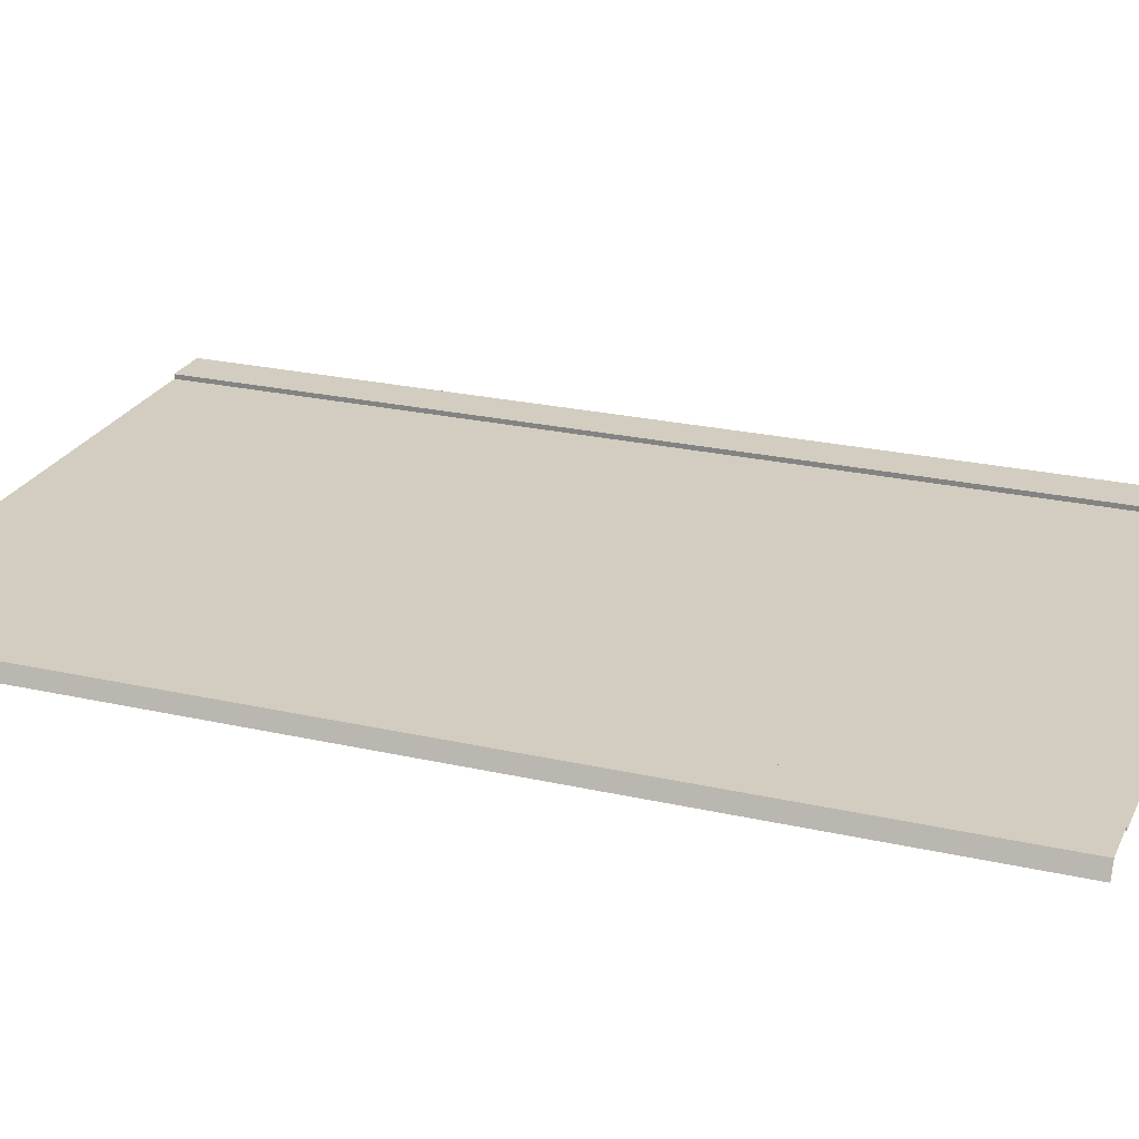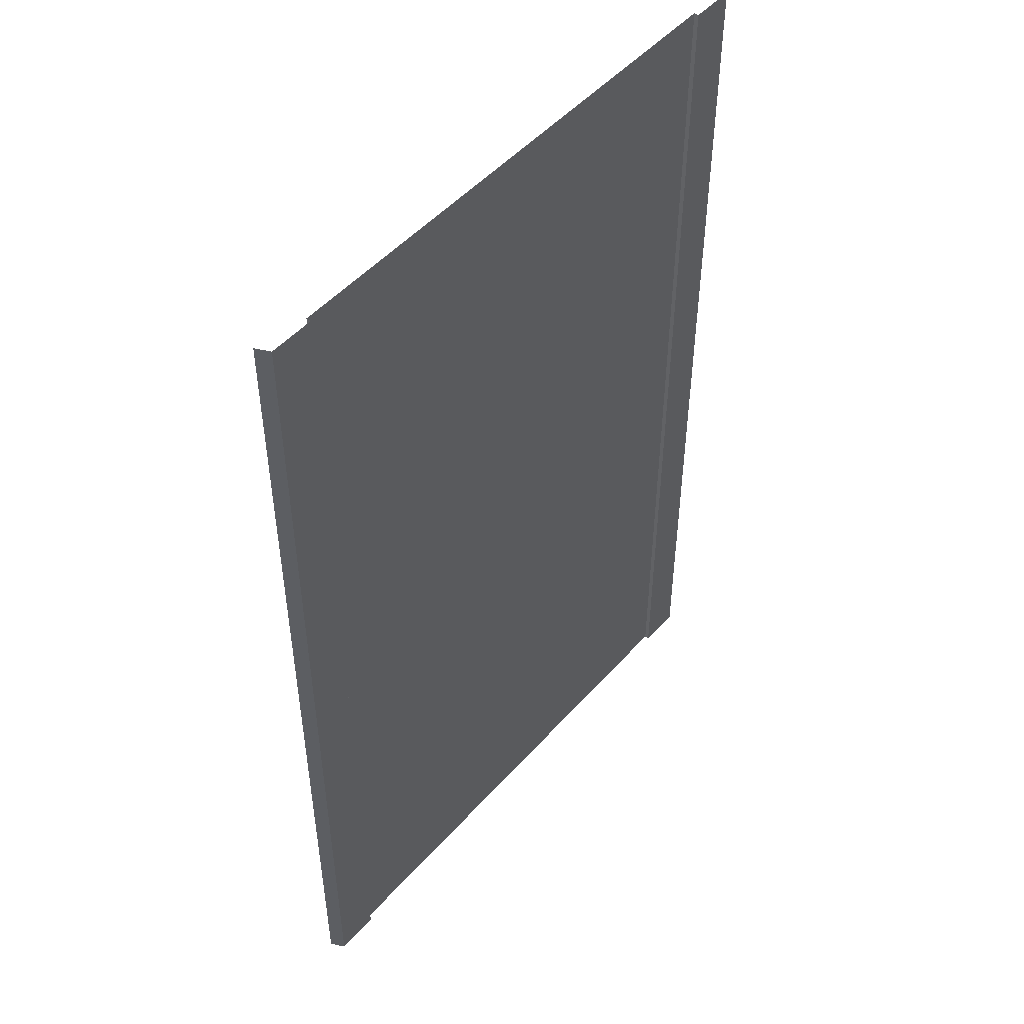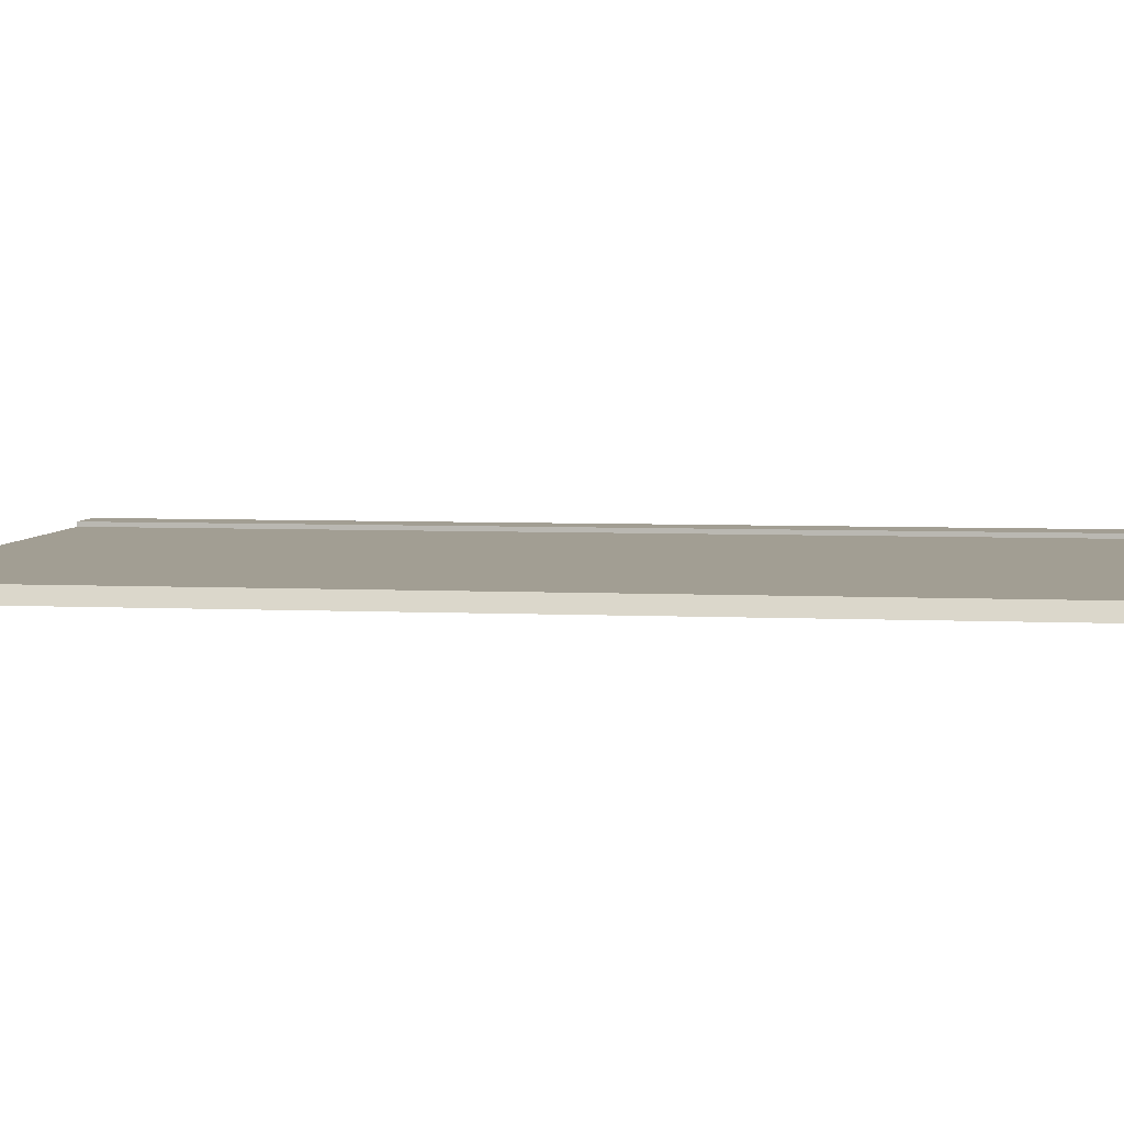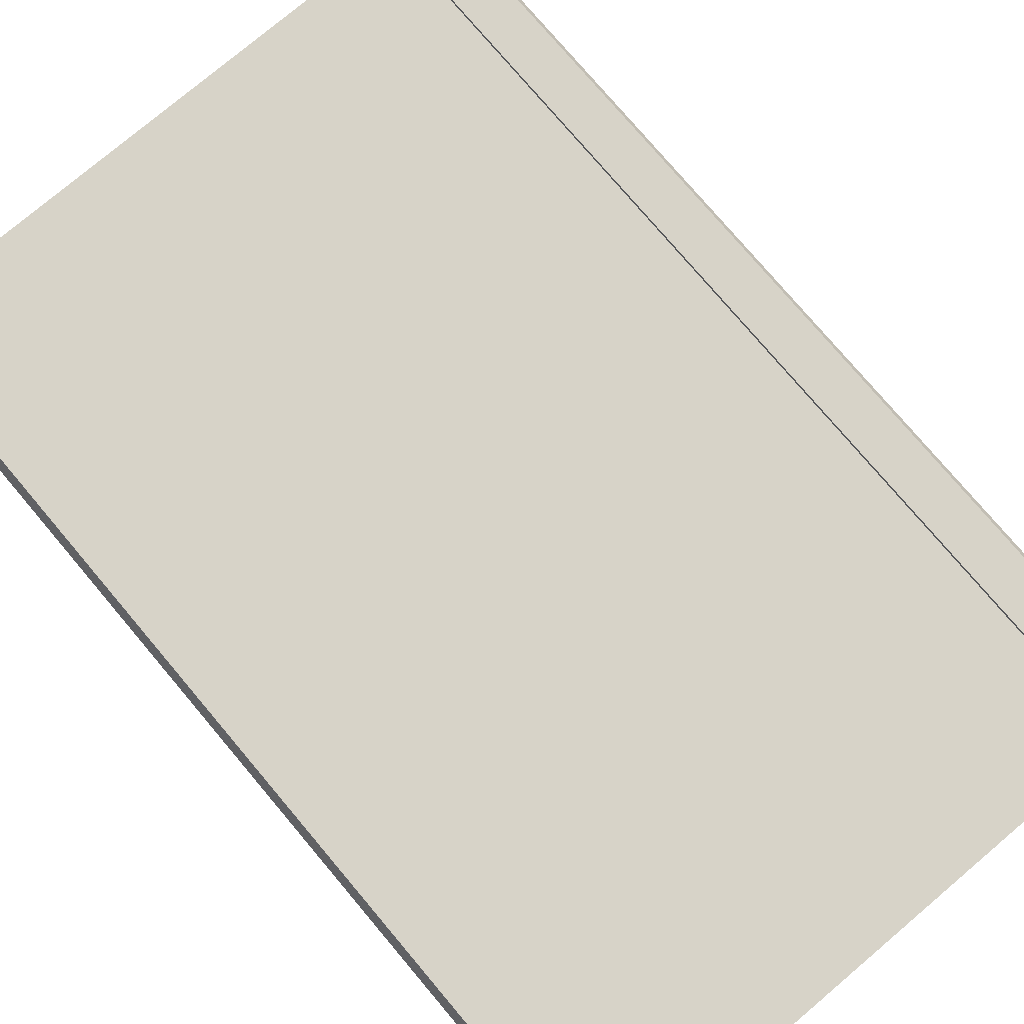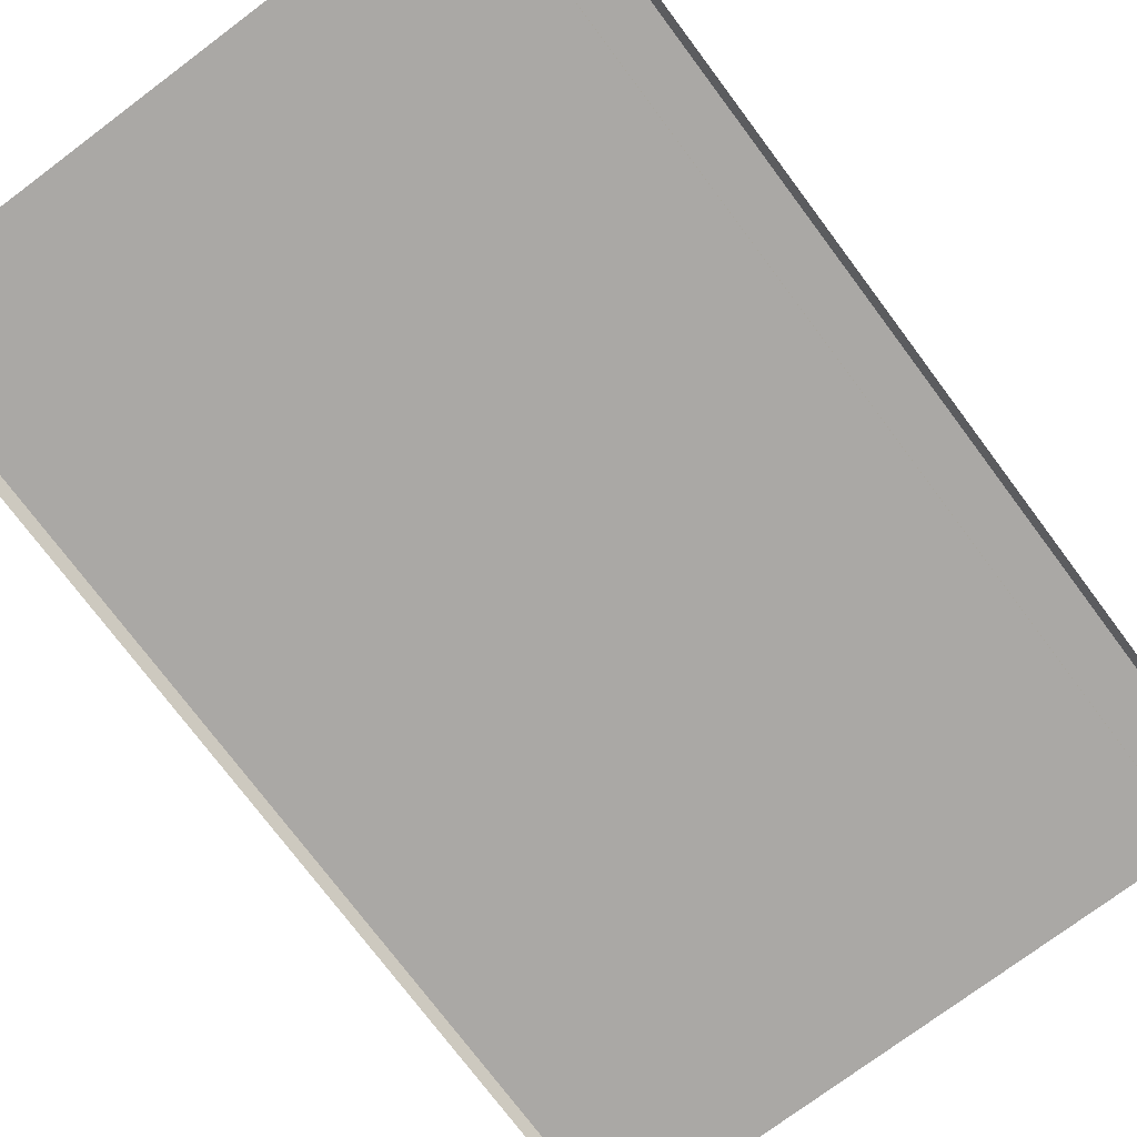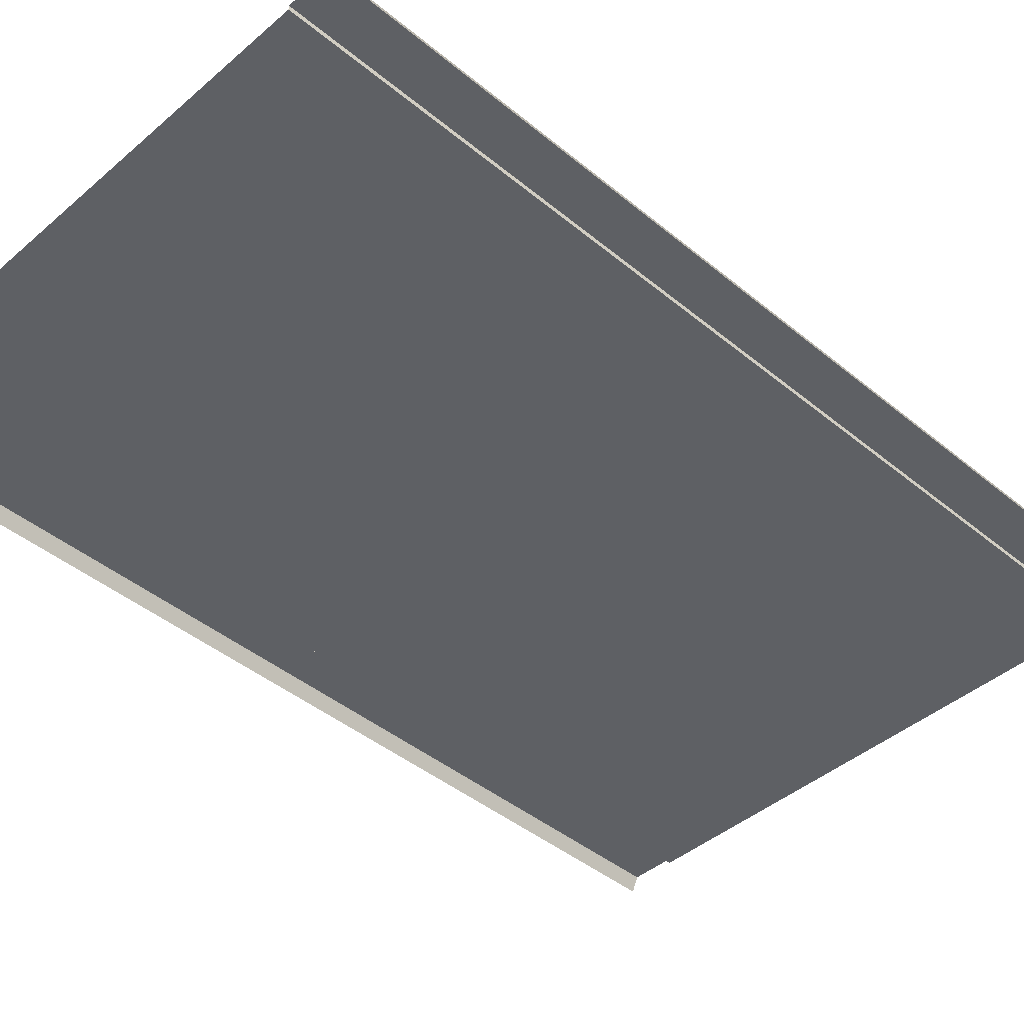
<metadata>
{"format":"obj","ext":"obj","renderer":"f3d","projection":"perspective","resolution":1024,"background":"white","views":[{"elev":24.3,"azim":-69.5,"up":"+Y"},{"elev":49.6,"azim":129.7,"up":"+Z"},{"elev":5.1,"azim":-81.6,"up":"+Y"},{"elev":77.2,"azim":-40.2,"up":"+Y"},{"elev":-75.2,"azim":36.8,"up":"+Y"},{"elev":-42.9,"azim":45.6,"up":"+Y"}]}
</metadata>
<code>
o basic_segment
v -17.5 -0.3 32
v -17.5 -0.3 -32
v -17.5 0.009995 32
v -17.5 0.009995 -32
v -20.5 0.009995 32
v -20.5 0.009995 -32
v -20.94 -0.94 32
v -20.94 -0.94 -32
v 17.5 -0.3 32
v -0.000823 -0.3 32
v 17.5 -0.3 -32
v -0.000823 -0.3 -32
v 17.5 0.009995 32
v 17.5 0.009995 -32
v 20.5 0.009995 32
v 20.5 0.009995 -32
v 20.94 -0.94 32
v 20.94 -0.94 -32
v -17.5 -0.3 -29.33
v -17.5 -0.3 -26.67
v -17.5 -0.3 -24
v -17.5 -0.3 -21.33
v -17.5 -0.3 -18.67
v -17.5 -0.3 -16
v -17.5 -0.3 -13.33
v -17.5 -0.3 -10.67
v -17.5 -0.3 -8
v -17.5 -0.3 -5.333
v -17.5 -0.3 -2.667
v -17.5 -0.3 -2e-06
v -17.5 -0.3 2.667
v -17.5 -0.3 5.333
v -17.5 -0.3 8
v -17.5 -0.3 10.67
v -17.5 -0.3 13.33
v -17.5 -0.3 16
v -17.5 -0.3 18.67
v -17.5 -0.3 21.33
v -17.5 -0.3 24
v -17.5 -0.3 26.67
v -17.5 -0.3 29.33
v -17.5 0.009995 -29.33
v -17.5 0.009995 -26.67
v -17.5 0.009995 -24
v -17.5 0.009995 -21.33
v -17.5 0.009995 -18.67
v -17.5 0.009995 -16
v -17.5 0.009995 -13.33
v -17.5 0.009995 -10.67
v -17.5 0.009995 -8
v -17.5 0.009995 -5.333
v -17.5 0.009995 -2.667
v -17.5 0.009995 -2e-06
v -17.5 0.009995 2.667
v -17.5 0.009995 5.333
v -17.5 0.009995 8
v -17.5 0.009995 10.67
v -17.5 0.009995 13.33
v -17.5 0.009995 16
v -17.5 0.009995 18.67
v -17.5 0.009995 21.33
v -17.5 0.009995 24
v -17.5 0.009995 26.67
v -17.5 0.009995 29.33
v -20.5 0.009995 -29.33
v -20.5 0.009995 -26.67
v -20.5 0.009995 -24
v -20.5 0.009995 -21.33
v -20.5 0.009995 -18.67
v -20.5 0.009995 -16
v -20.5 0.009995 -13.33
v -20.5 0.009995 -10.67
v -20.5 0.009995 -8
v -20.5 0.009995 -5.333
v -20.5 0.009995 -2.667
v -20.5 0.009995 -2e-06
v -20.5 0.009995 2.667
v -20.5 0.009995 5.333
v -20.5 0.009995 8
v -20.5 0.009995 10.67
v -20.5 0.009995 13.33
v -20.5 0.009995 16
v -20.5 0.009995 18.67
v -20.5 0.009995 21.33
v -20.5 0.009995 24
v -20.5 0.009995 26.67
v -20.5 0.009995 29.33
v -20.94 -0.94 -29.33
v -20.94 -0.94 -26.67
v -20.94 -0.94 -24
v -20.94 -0.94 -21.33
v -20.94 -0.94 -18.67
v -20.94 -0.94 -16
v -20.94 -0.94 -13.33
v -20.94 -0.94 -10.67
v -20.94 -0.94 -8
v -20.94 -0.94 -5.333
v -20.94 -0.94 -2.667
v -20.94 -0.94 -2e-06
v -20.94 -0.94 2.667
v -20.94 -0.94 5.333
v -20.94 -0.94 8
v -20.94 -0.94 10.67
v -20.94 -0.94 13.33
v -20.94 -0.94 16
v -20.94 -0.94 18.67
v -20.94 -0.94 21.33
v -20.94 -0.94 24
v -20.94 -0.94 26.67
v -20.94 -0.94 29.33
v 17.5 -0.3 -29.33
v 17.5 -0.3 -26.67
v 17.5 -0.3 -24
v 17.5 -0.3 -21.33
v 17.5 -0.3 -18.67
v 17.5 -0.3 -16
v 17.5 -0.3 -13.33
v 17.5 -0.3 -10.67
v 17.5 -0.3 -8
v 17.5 -0.3 -5.333
v 17.5 -0.3 -2.667
v 17.5 -0.3 -2e-06
v 17.5 -0.3 2.667
v 17.5 -0.3 5.333
v 17.5 -0.3 8
v 17.5 -0.3 10.67
v 17.5 -0.3 13.33
v 17.5 -0.3 16
v 17.5 -0.3 18.67
v 17.5 -0.3 21.33
v 17.5 -0.3 24
v 17.5 -0.3 26.67
v 17.5 -0.3 29.33
v -0.000823 -0.3 29.33
v -0.000823 -0.3 26.67
v -0.000823 -0.3 24
v -0.000823 -0.3 21.33
v -0.000823 -0.3 18.67
v -0.000823 -0.3 16
v -0.000823 -0.3 13.33
v -0.000823 -0.3 10.67
v -0.000823 -0.3 8
v -0.000823 -0.3 5.333
v -0.000823 -0.3 2.667
v -0.000823 -0.3 2e-06
v -0.000823 -0.3 -2.667
v -0.000823 -0.3 -5.333
v -0.000823 -0.3 -8
v -0.000823 -0.3 -10.67
v -0.000823 -0.3 -13.33
v -0.000823 -0.3 -16
v -0.000823 -0.3 -18.67
v -0.000823 -0.3 -21.33
v -0.000823 -0.3 -24
v -0.000823 -0.3 -26.67
v -0.000823 -0.3 -29.33
v 17.5 0.009995 -29.33
v 17.5 0.009995 -26.67
v 17.5 0.009995 -24
v 17.5 0.009995 -21.33
v 17.5 0.009995 -18.67
v 17.5 0.009995 -16
v 17.5 0.009995 -13.33
v 17.5 0.009995 -10.67
v 17.5 0.009995 -8
v 17.5 0.009995 -5.333
v 17.5 0.009995 -2.667
v 17.5 0.009995 -2e-06
v 17.5 0.009995 2.667
v 17.5 0.009995 5.333
v 17.5 0.009995 8
v 17.5 0.009995 10.67
v 17.5 0.009995 13.33
v 17.5 0.009995 16
v 17.5 0.009995 18.67
v 17.5 0.009995 21.33
v 17.5 0.009995 24
v 17.5 0.009995 26.67
v 17.5 0.009995 29.33
v 20.5 0.009995 -29.33
v 20.5 0.009995 -26.67
v 20.5 0.009995 -24
v 20.5 0.009995 -21.33
v 20.5 0.009995 -18.67
v 20.5 0.009995 -16
v 20.5 0.009995 -13.33
v 20.5 0.009995 -10.67
v 20.5 0.009995 -8
v 20.5 0.009995 -5.333
v 20.5 0.009995 -2.667
v 20.5 0.009995 -2e-06
v 20.5 0.009995 2.667
v 20.5 0.009995 5.333
v 20.5 0.009995 8
v 20.5 0.009995 10.67
v 20.5 0.009995 13.33
v 20.5 0.009995 16
v 20.5 0.009995 18.67
v 20.5 0.009995 21.33
v 20.5 0.009995 24
v 20.5 0.009995 26.67
v 20.5 0.009995 29.33
v 20.94 -0.94 -29.33
v 20.94 -0.94 -26.67
v 20.94 -0.94 -24
v 20.94 -0.94 -21.33
v 20.94 -0.94 -18.67
v 20.94 -0.94 -16
v 20.94 -0.94 -13.33
v 20.94 -0.94 -10.67
v 20.94 -0.94 -8
v 20.94 -0.94 -5.333
v 20.94 -0.94 -2.667
v 20.94 -0.94 -2e-06
v 20.94 -0.94 2.667
v 20.94 -0.94 5.333
v 20.94 -0.94 8
v 20.94 -0.94 10.67
v 20.94 -0.94 13.33
v 20.94 -0.94 16
v 20.94 -0.94 18.67
v 20.94 -0.94 21.33
v 20.94 -0.94 24
v 20.94 -0.94 26.67
v 20.94 -0.94 29.33
g br4BasicSegment
f 19 12 2
f 2 42 19
f 4 65 42
f 6 88 65
f 111 12 156
f 157 11 111
f 180 14 157
f 203 16 180
f 17 202 15
f 225 201 202
f 224 200 201
f 223 199 200
f 222 198 199
f 221 197 198
f 220 196 197
f 219 195 196
f 218 194 195
f 217 193 194
f 216 192 193
f 215 191 192
f 214 190 191
f 213 189 190
f 212 188 189
f 211 187 188
f 210 186 187
f 209 185 186
f 208 184 185
f 207 183 184
f 206 182 183
f 205 181 182
f 204 180 181
f 15 179 13
f 202 178 179
f 201 177 178
f 200 176 177
f 199 175 176
f 198 174 175
f 197 173 174
f 196 172 173
f 195 171 172
f 194 170 171
f 193 169 170
f 192 168 169
f 191 167 168
f 190 166 167
f 189 165 166
f 188 164 165
f 187 163 164
f 186 162 163
f 185 161 162
f 184 160 161
f 183 159 160
f 182 158 159
f 181 157 158
f 13 133 9
f 179 132 133
f 178 131 132
f 177 130 131
f 176 129 130
f 175 128 129
f 174 127 128
f 173 126 127
f 172 125 126
f 171 124 125
f 170 123 124
f 169 122 123
f 168 121 122
f 167 120 121
f 166 119 120
f 165 118 119
f 164 117 118
f 163 116 117
f 162 115 116
f 161 114 115
f 160 113 114
f 159 112 113
f 158 111 112
f 9 134 10
f 133 135 134
f 132 136 135
f 131 137 136
f 130 138 137
f 129 139 138
f 128 140 139
f 127 141 140
f 126 142 141
f 125 143 142
f 124 144 143
f 123 145 144
f 122 146 145
f 121 147 146
f 120 148 147
f 119 149 148
f 118 150 149
f 117 151 150
f 116 152 151
f 115 153 152
f 114 154 153
f 113 155 154
f 112 156 155
f 87 7 5
f 86 110 87
f 85 109 86
f 84 108 85
f 83 107 84
f 82 106 83
f 81 105 82
f 80 104 81
f 79 103 80
f 78 102 79
f 77 101 78
f 76 100 77
f 75 99 76
f 74 98 75
f 73 97 74
f 72 96 73
f 71 95 72
f 70 94 71
f 69 93 70
f 68 92 69
f 67 91 68
f 66 90 67
f 65 89 66
f 64 5 3
f 63 87 64
f 62 86 63
f 61 85 62
f 60 84 61
f 59 83 60
f 58 82 59
f 57 81 58
f 56 80 57
f 55 79 56
f 54 78 55
f 53 77 54
f 52 76 53
f 51 75 52
f 50 74 51
f 49 73 50
f 48 72 49
f 47 71 48
f 46 70 47
f 45 69 46
f 44 68 45
f 43 67 44
f 42 66 43
f 41 3 1
f 40 64 41
f 39 63 40
f 38 62 39
f 37 61 38
f 36 60 37
f 35 59 36
f 34 58 35
f 33 57 34
f 32 56 33
f 31 55 32
f 30 54 31
f 29 53 30
f 28 52 29
f 27 51 28
f 26 50 27
f 25 49 26
f 24 48 25
f 23 47 24
f 22 46 23
f 21 45 22
f 20 44 21
f 19 43 20
f 1 134 41
f 41 135 40
f 40 136 39
f 39 137 38
f 38 138 37
f 37 139 36
f 36 140 35
f 35 141 34
f 34 142 33
f 33 143 32
f 32 144 31
f 31 145 30
f 30 146 29
f 29 147 28
f 28 148 27
f 27 149 26
f 26 150 25
f 25 151 24
f 24 152 23
f 23 153 22
f 22 154 21
f 21 155 20
f 20 156 19
f 19 156 12
f 2 4 42
f 4 6 65
f 6 8 88
f 111 11 12
f 157 14 11
f 180 16 14
f 203 18 16
f 17 225 202
f 225 224 201
f 224 223 200
f 223 222 199
f 222 221 198
f 221 220 197
f 220 219 196
f 219 218 195
f 218 217 194
f 217 216 193
f 216 215 192
f 215 214 191
f 214 213 190
f 213 212 189
f 212 211 188
f 211 210 187
f 210 209 186
f 209 208 185
f 208 207 184
f 207 206 183
f 206 205 182
f 205 204 181
f 204 203 180
f 15 202 179
f 202 201 178
f 201 200 177
f 200 199 176
f 199 198 175
f 198 197 174
f 197 196 173
f 196 195 172
f 195 194 171
f 194 193 170
f 193 192 169
f 192 191 168
f 191 190 167
f 190 189 166
f 189 188 165
f 188 187 164
f 187 186 163
f 186 185 162
f 185 184 161
f 184 183 160
f 183 182 159
f 182 181 158
f 181 180 157
f 13 179 133
f 179 178 132
f 178 177 131
f 177 176 130
f 176 175 129
f 175 174 128
f 174 173 127
f 173 172 126
f 172 171 125
f 171 170 124
f 170 169 123
f 169 168 122
f 168 167 121
f 167 166 120
f 166 165 119
f 165 164 118
f 164 163 117
f 163 162 116
f 162 161 115
f 161 160 114
f 160 159 113
f 159 158 112
f 158 157 111
f 9 133 134
f 133 132 135
f 132 131 136
f 131 130 137
f 130 129 138
f 129 128 139
f 128 127 140
f 127 126 141
f 126 125 142
f 125 124 143
f 124 123 144
f 123 122 145
f 122 121 146
f 121 120 147
f 120 119 148
f 119 118 149
f 118 117 150
f 117 116 151
f 116 115 152
f 115 114 153
f 114 113 154
f 113 112 155
f 112 111 156
f 87 110 7
f 86 109 110
f 85 108 109
f 84 107 108
f 83 106 107
f 82 105 106
f 81 104 105
f 80 103 104
f 79 102 103
f 78 101 102
f 77 100 101
f 76 99 100
f 75 98 99
f 74 97 98
f 73 96 97
f 72 95 96
f 71 94 95
f 70 93 94
f 69 92 93
f 68 91 92
f 67 90 91
f 66 89 90
f 65 88 89
f 64 87 5
f 63 86 87
f 62 85 86
f 61 84 85
f 60 83 84
f 59 82 83
f 58 81 82
f 57 80 81
f 56 79 80
f 55 78 79
f 54 77 78
f 53 76 77
f 52 75 76
f 51 74 75
f 50 73 74
f 49 72 73
f 48 71 72
f 47 70 71
f 46 69 70
f 45 68 69
f 44 67 68
f 43 66 67
f 42 65 66
f 41 64 3
f 40 63 64
f 39 62 63
f 38 61 62
f 37 60 61
f 36 59 60
f 35 58 59
f 34 57 58
f 33 56 57
f 32 55 56
f 31 54 55
f 30 53 54
f 29 52 53
f 28 51 52
f 27 50 51
f 26 49 50
f 25 48 49
f 24 47 48
f 23 46 47
f 22 45 46
f 21 44 45
f 20 43 44
f 19 42 43
f 1 10 134
f 41 134 135
f 40 135 136
f 39 136 137
f 38 137 138
f 37 138 139
f 36 139 140
f 35 140 141
f 34 141 142
f 33 142 143
f 32 143 144
f 31 144 145
f 30 145 146
f 29 146 147
f 28 147 148
f 27 148 149
f 26 149 150
f 25 150 151
f 24 151 152
f 23 152 153
f 22 153 154
f 21 154 155
f 20 155 156

</code>
